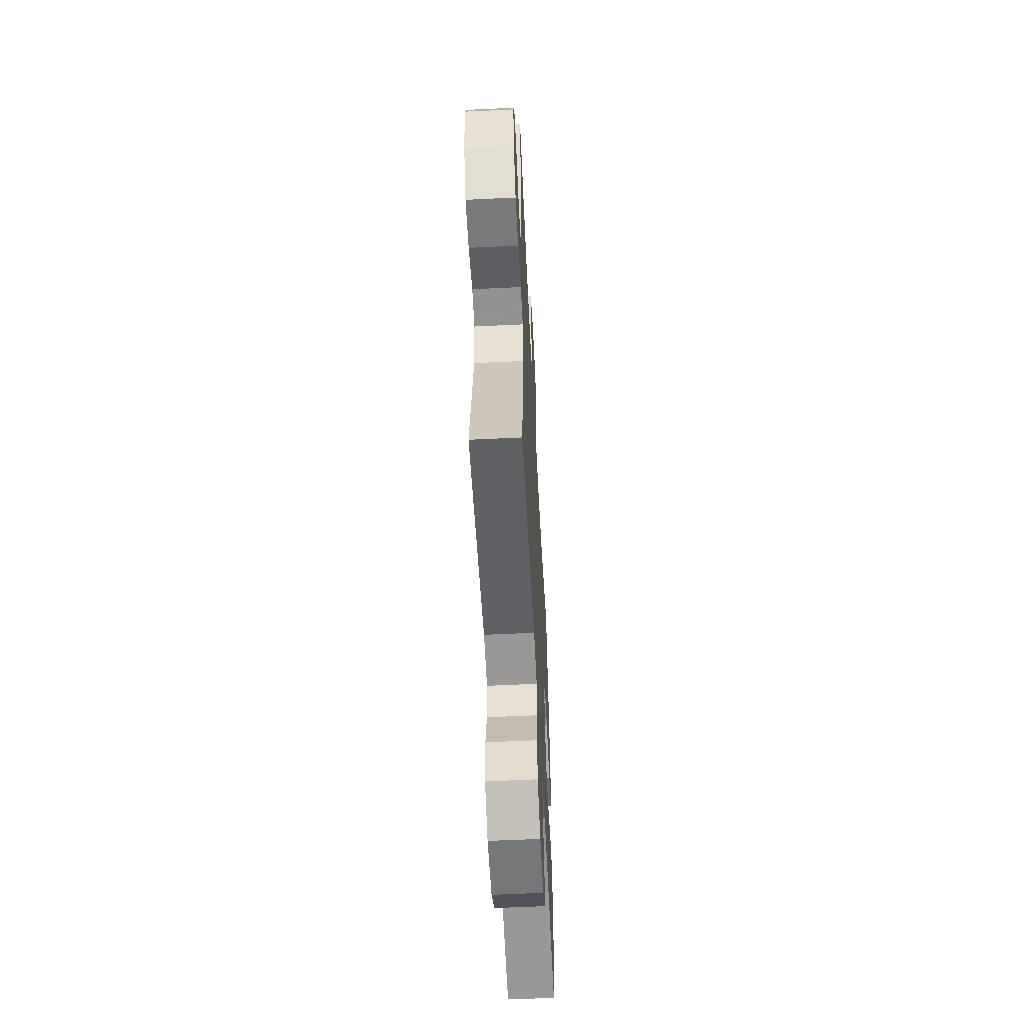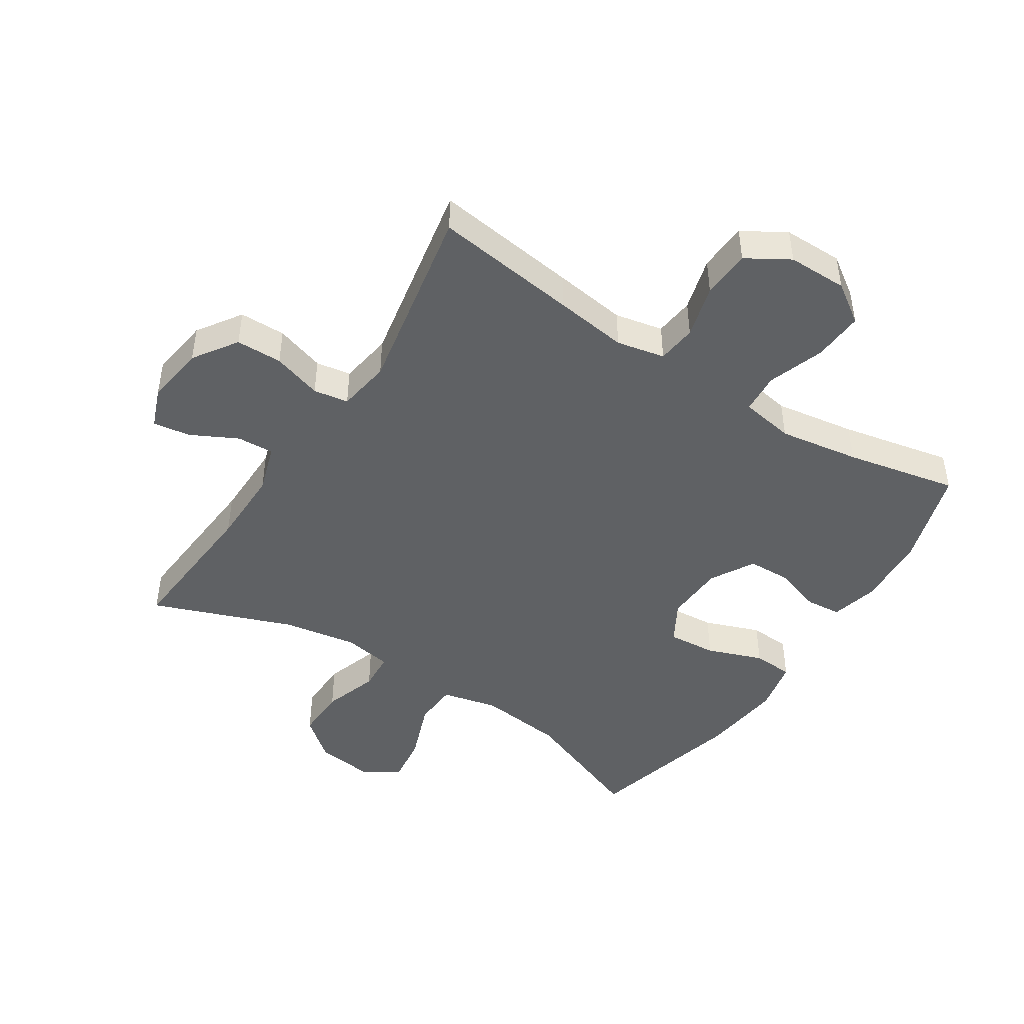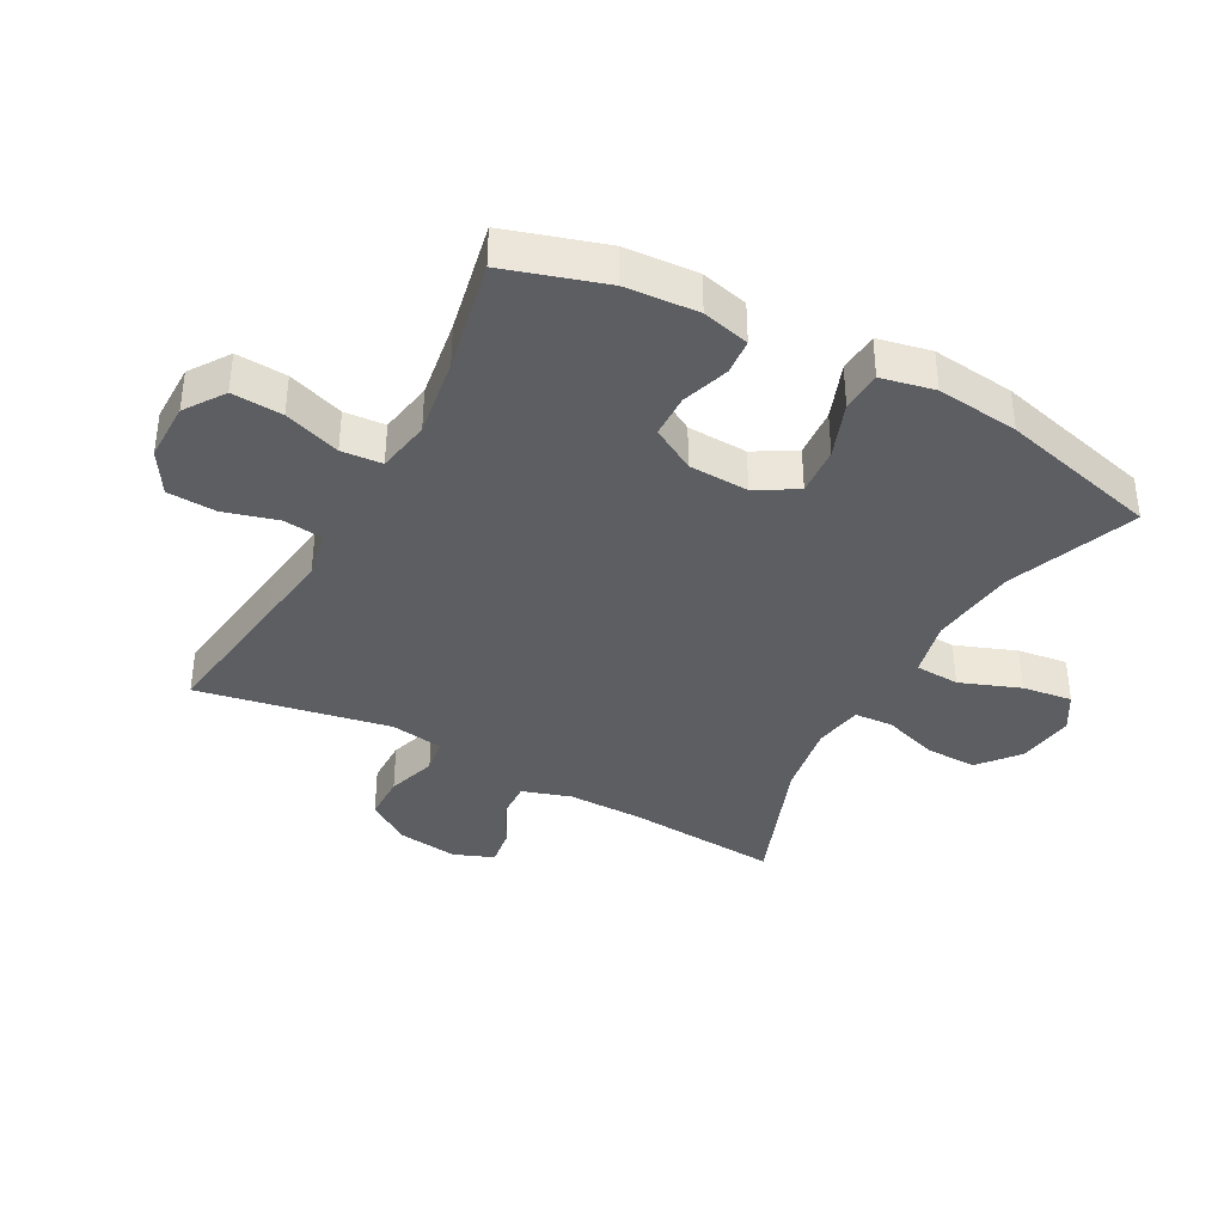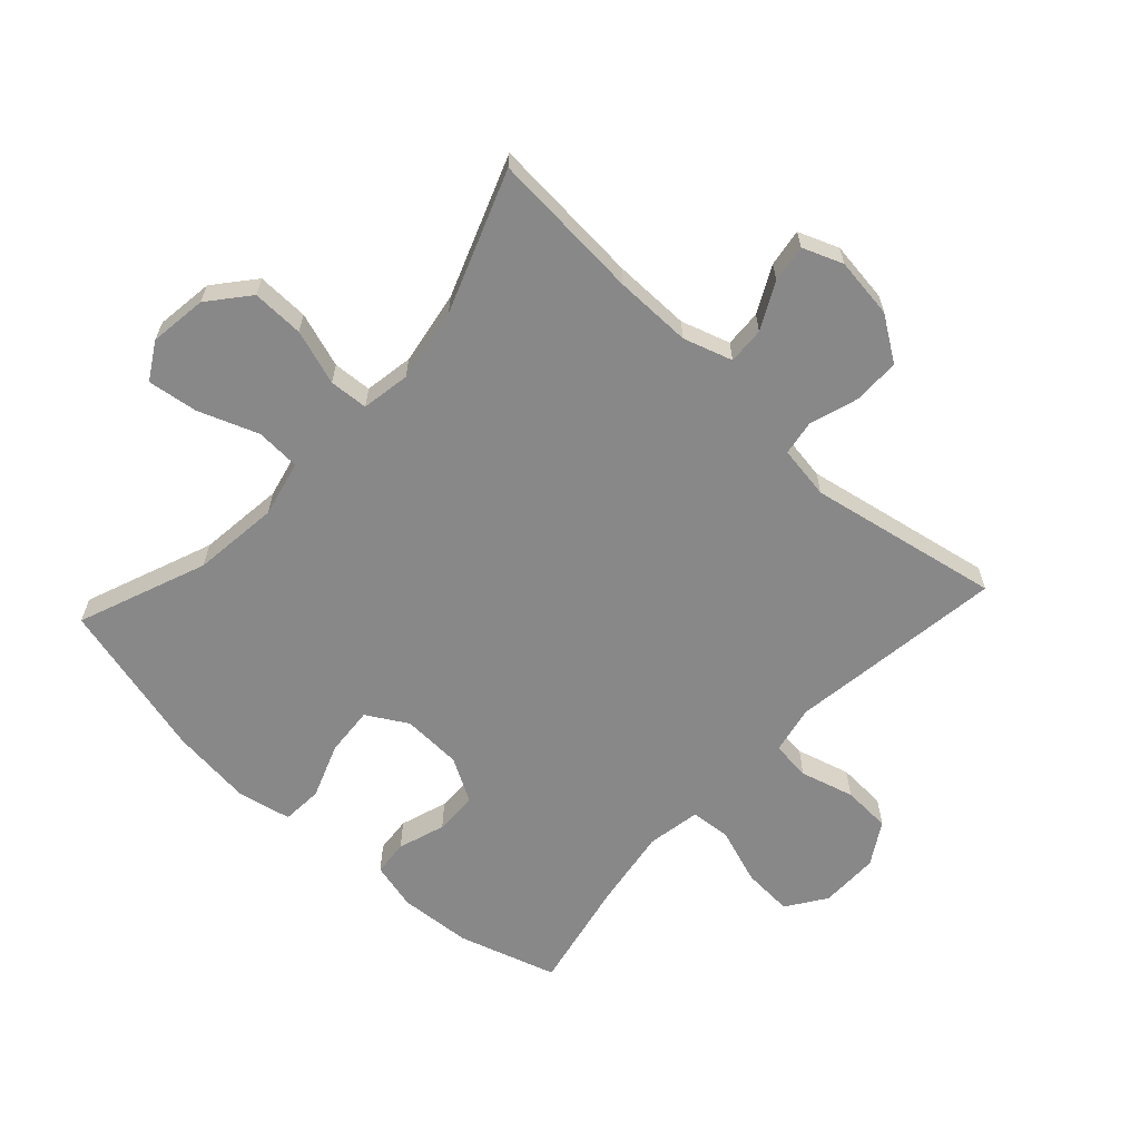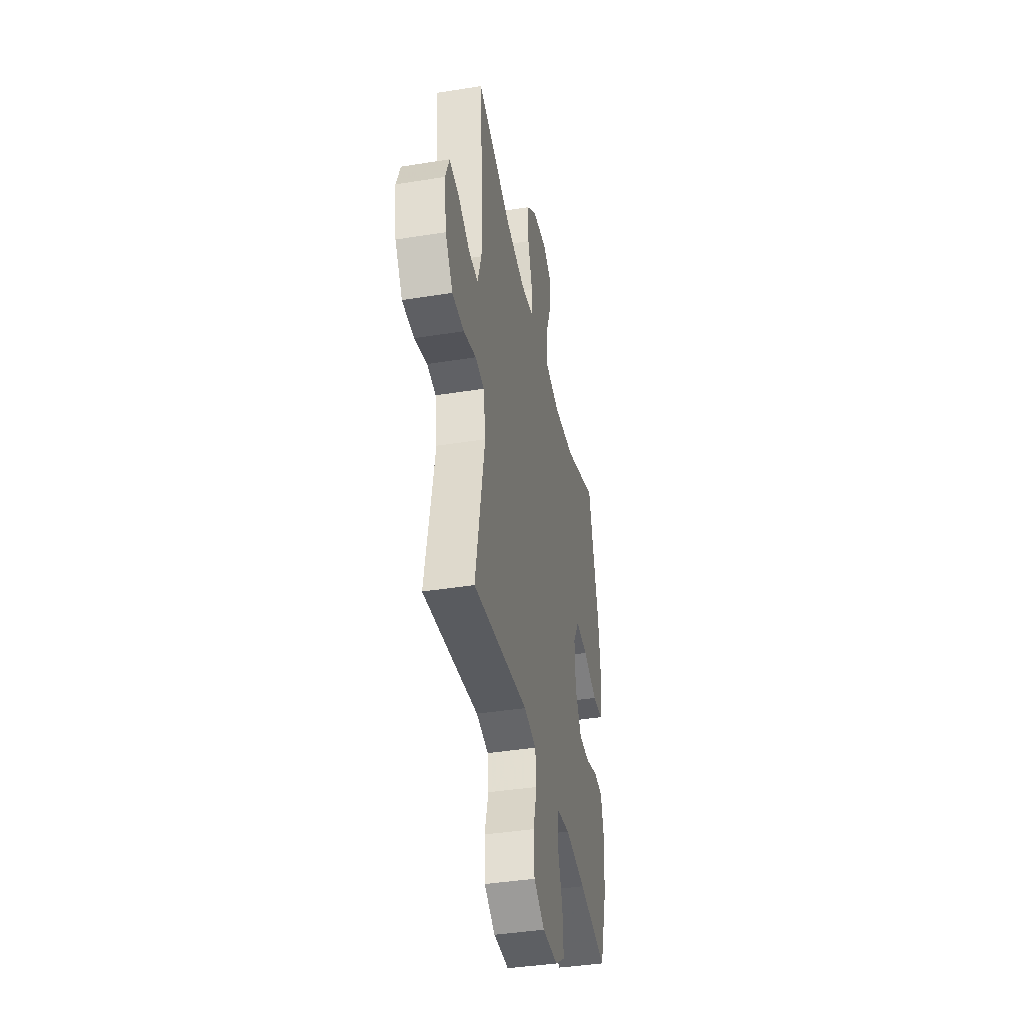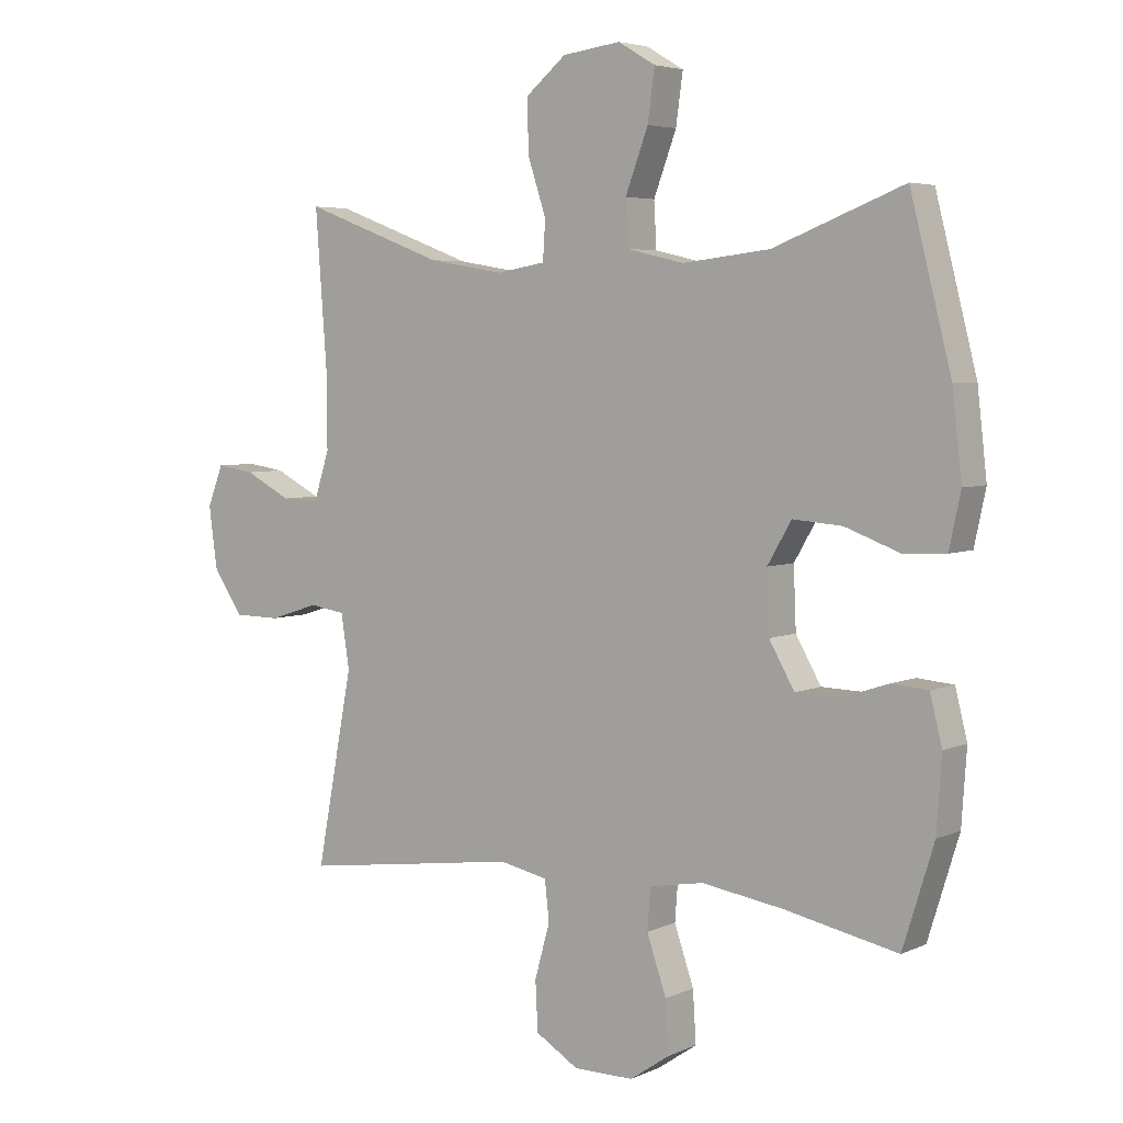
<metadata>
{"format":"obj","ext":"obj","renderer":"f3d","projection":"perspective","resolution":1024,"background":"white","views":[{"elev":-57.1,"azim":92.9,"up":"+Z"},{"elev":-45.8,"azim":147.1,"up":"+Y"},{"elev":-37.9,"azim":-118.5,"up":"+Y"},{"elev":-62.9,"azim":47.3,"up":"+Y"},{"elev":-40.2,"azim":101.2,"up":"+Z"},{"elev":4.7,"azim":-144.2,"up":"+Z"}]}
</metadata>
<code>
v 0.5 0.07 0.5
v 0.482 0.07 0.258
v 0.481 0.07 0.135
v 0.506 0.07 0.057
v 0.565 0.07 0.06
v 0.639 0.07 0.098
v 0.699 0.07 0.107
v 0.724 0.07 0.043
v 0.711 0.07 -0.054
v 0.664 0.07 -0.124
v 0.59 0.07 -0.125
v 0.511 0.07 -0.1
v 0.455 0.07 -0.109
v 0.442 0.07 -0.194
v 0.5 0.07 -0.5
v 0.269 0.07 -0.469
v 0.153 0.07 -0.453
v 0.076 0.07 -0.469
v 0.069 0.07 -0.532
v 0.093 0.07 -0.618
v 0.089 0.07 -0.696
v 0.021 0.07 -0.737
v -0.074 0.07 -0.737
v -0.137 0.07 -0.694
v -0.132 0.07 -0.613
v -0.101 0.07 -0.523
v -0.106 0.07 -0.458
v -0.192 0.07 -0.443
v -0.321 0.07 -0.463
v -0.5 0.07 -0.5
v -0.549 0.07 -0.342
v -0.557 0.07 -0.226
v -0.538 0.07 -0.15
v -0.481 0.07 -0.145
v -0.405 0.07 -0.17
v -0.336 0.07 -0.168
v -0.296 0.07 -0.098
v -0.292 0.07 -0.002
v -0.33 0.07 0.063
v -0.408 0.07 0.057
v -0.497 0.07 0.024
v -0.562 0.07 0.028
v -0.58 0.07 0.113
v -0.565 0.07 0.245
v -0.5 0.07 0.5
v -0.294 0.07 0.42
v -0.156 0.07 0.404
v -0.066 0.07 0.425
v -0.062 0.07 0.496
v -0.098 0.07 0.592
v -0.109 0.07 0.672
v -0.05 0.07 0.707
v 0.042 0.07 0.695
v 0.106 0.07 0.642
v 0.104 0.07 0.559
v 0.075 0.07 0.471
v 0.079 0.07 0.409
v 0.157 0.07 0.396
v 0.276 0.07 0.416
v 0.5 0 0.5
v 0.482 0 0.258
v 0.481 0 0.135
v 0.506 0 0.057
v 0.565 0 0.06
v 0.639 0 0.098
v 0.699 0 0.107
v 0.724 0 0.043
v 0.711 0 -0.054
v 0.664 0 -0.124
v 0.59 0 -0.125
v 0.511 0 -0.1
v 0.455 0 -0.109
v 0.442 0 -0.194
v 0.5 0 -0.5
v 0.269 0 -0.469
v 0.153 0 -0.453
v 0.076 0 -0.469
v 0.069 0 -0.532
v 0.093 0 -0.618
v 0.089 0 -0.696
v 0.021 0 -0.737
v -0.074 0 -0.737
v -0.137 0 -0.694
v -0.132 0 -0.613
v -0.101 0 -0.523
v -0.106 0 -0.458
v -0.192 0 -0.443
v -0.321 0 -0.463
v -0.5 0 -0.5
v -0.549 0 -0.342
v -0.557 0 -0.226
v -0.538 0 -0.15
v -0.481 0 -0.145
v -0.405 0 -0.17
v -0.336 0 -0.168
v -0.296 0 -0.098
v -0.292 0 -0.002
v -0.33 0 0.063
v -0.408 0 0.057
v -0.497 0 0.024
v -0.562 0 0.028
v -0.58 0 0.113
v -0.565 0 0.245
v -0.5 0 0.5
v -0.294 0 0.42
v -0.156 0 0.404
v -0.066 0 0.425
v -0.062 0 0.496
v -0.098 0 0.592
v -0.109 0 0.672
v -0.05 0 0.707
v 0.042 0 0.695
v 0.106 0 0.642
v 0.104 0 0.559
v 0.075 0 0.471
v 0.079 0 0.409
v 0.157 0 0.396
v 0.276 0 0.416
f 53 54 55 56
f 53 56 57
f 52 53 57
f 49 50 51 52
f 48 49 52 57
f 47 48 57 58
f 43 44 45 46
f 43 46 47
f 40 41 42 43
f 39 40 43 47
f 38 39 47 58
f 32 33 34 35
f 32 35 36
f 29 30 31 32
f 28 29 32 36
f 27 28 36 37
f 23 24 25 26
f 23 26 27
f 22 23 27
f 19 20 21 22
f 18 19 22 27
f 17 18 27 37
f 14 15 16 17
f 13 14 17 37
f 9 10 11 12
f 5 6 7 8
f 4 5 8 9
f 59 1 2
f 59 2 3
f 58 59 3 4
f 38 58 4
f 12 13 37 38
f 4 9 12 38
f 115 114 113 112
f 116 115 112
f 116 112 111
f 111 110 109 108
f 116 111 108 107
f 117 116 107 106
f 105 104 103 102
f 106 105 102
f 102 101 100 99
f 106 102 99 98
f 117 106 98 97
f 94 93 92 91
f 95 94 91
f 91 90 89 88
f 95 91 88 87
f 96 95 87 86
f 85 84 83 82
f 86 85 82
f 86 82 81
f 81 80 79 78
f 86 81 78 77
f 96 86 77 76
f 76 75 74 73
f 96 76 73 72
f 71 70 69 68
f 67 66 65 64
f 68 67 64 63
f 61 60 118
f 62 61 118
f 63 62 118 117
f 63 117 97
f 97 96 72 71
f 97 71 68 63
f 1 60 61 2
f 2 61 62 3
f 3 62 63 4
f 4 63 64 5
f 5 64 65 6
f 6 65 66 7
f 7 66 67 8
f 8 67 68 9
f 9 68 69 10
f 10 69 70 11
f 11 70 71 12
f 12 71 72 13
f 13 72 73 14
f 14 73 74 15
f 15 74 75 16
f 16 75 76 17
f 17 76 77 18
f 18 77 78 19
f 19 78 79 20
f 20 79 80 21
f 21 80 81 22
f 22 81 82 23
f 23 82 83 24
f 24 83 84 25
f 25 84 85 26
f 26 85 86 27
f 27 86 87 28
f 28 87 88 29
f 29 88 89 30
f 30 89 90 31
f 31 90 91 32
f 32 91 92 33
f 33 92 93 34
f 34 93 94 35
f 35 94 95 36
f 36 95 96 37
f 37 96 97 38
f 38 97 98 39
f 39 98 99 40
f 40 99 100 41
f 41 100 101 42
f 42 101 102 43
f 43 102 103 44
f 44 103 104 45
f 45 104 105 46
f 46 105 106 47
f 47 106 107 48
f 48 107 108 49
f 49 108 109 50
f 50 109 110 51
f 51 110 111 52
f 52 111 112 53
f 53 112 113 54
f 54 113 114 55
f 55 114 115 56
f 56 115 116 57
f 57 116 117 58
f 58 117 118 59
f 59 118 60 1

</code>
